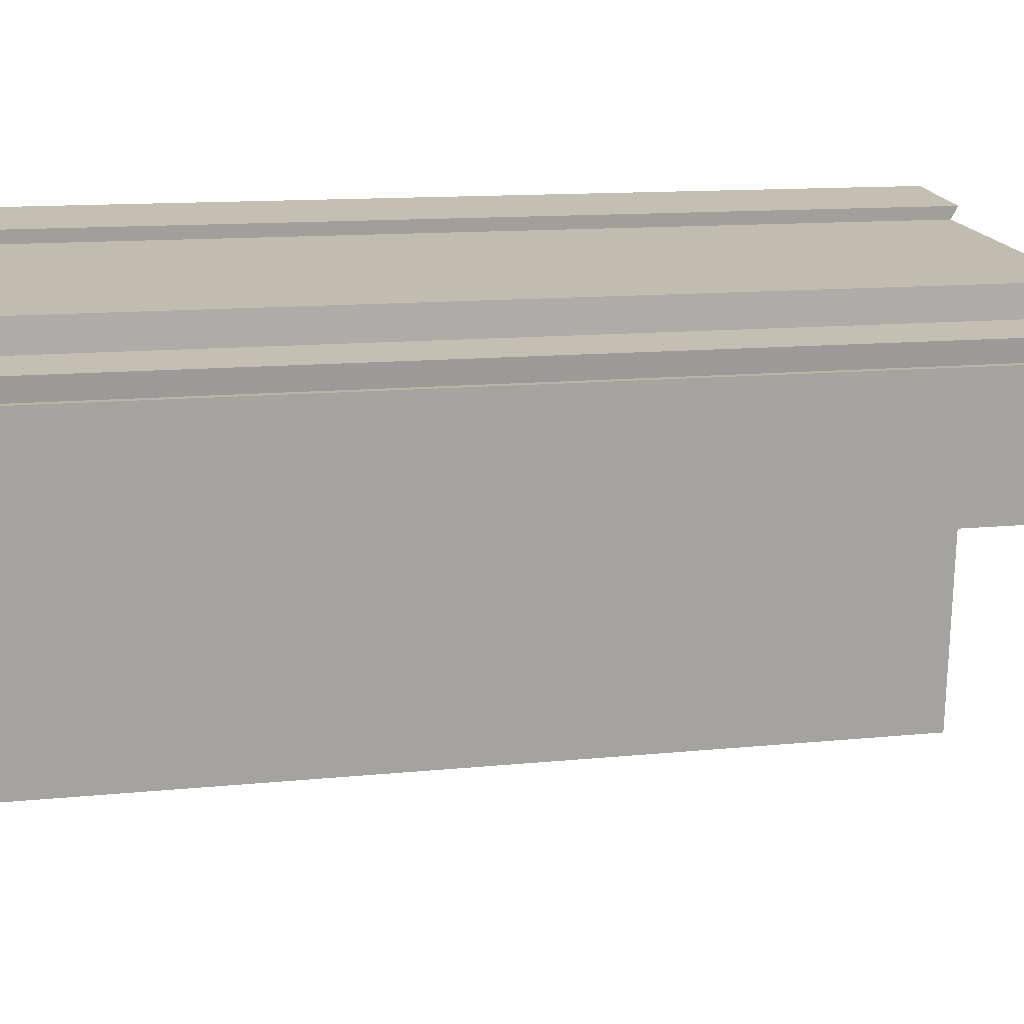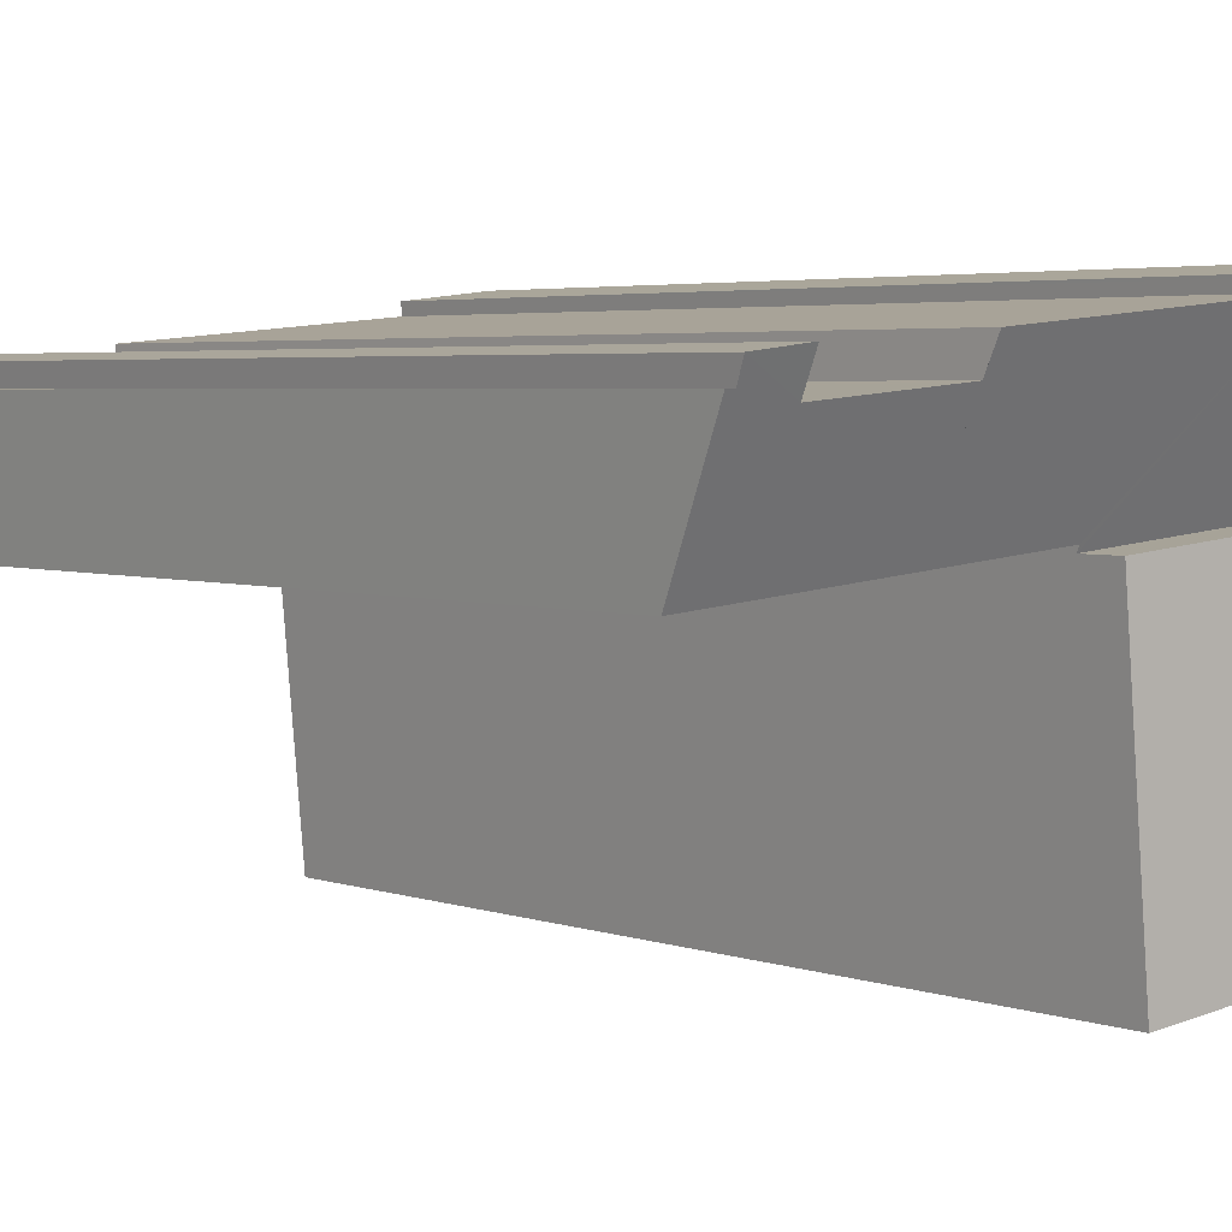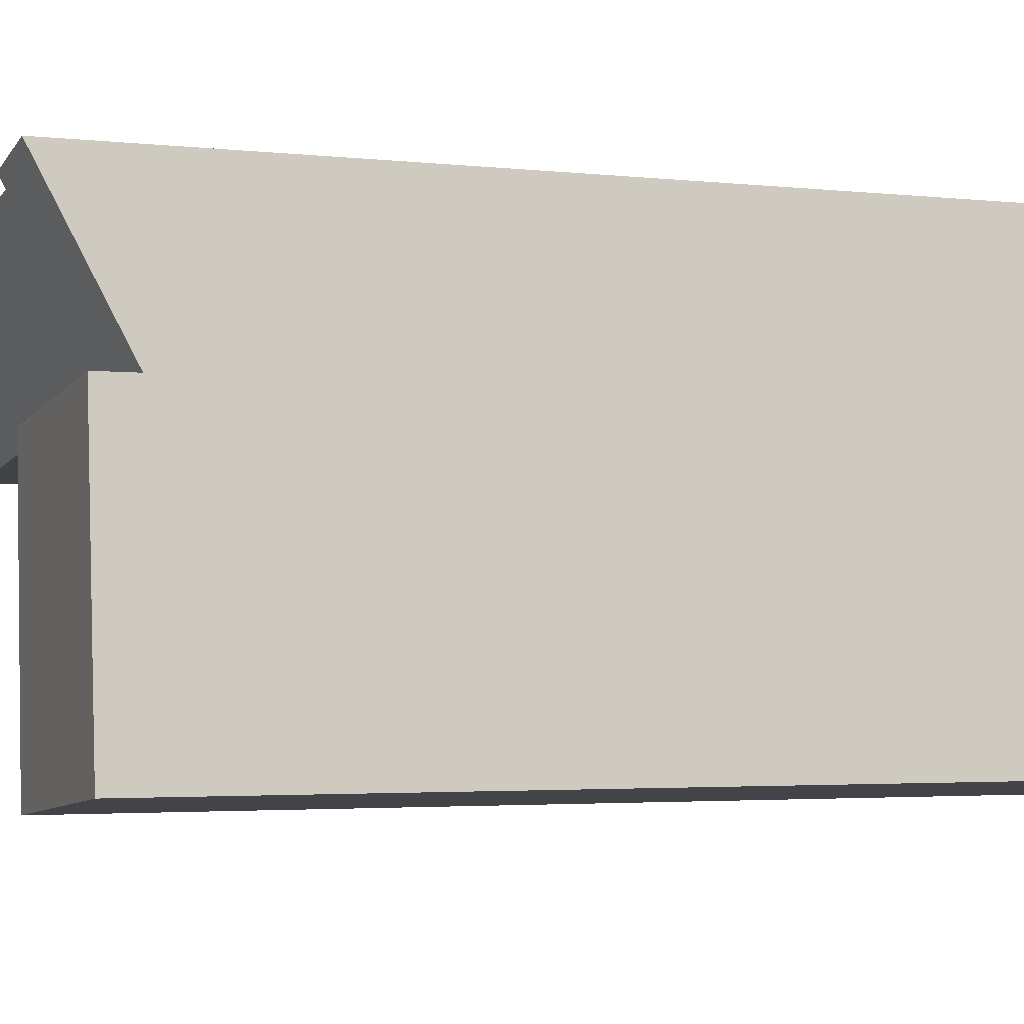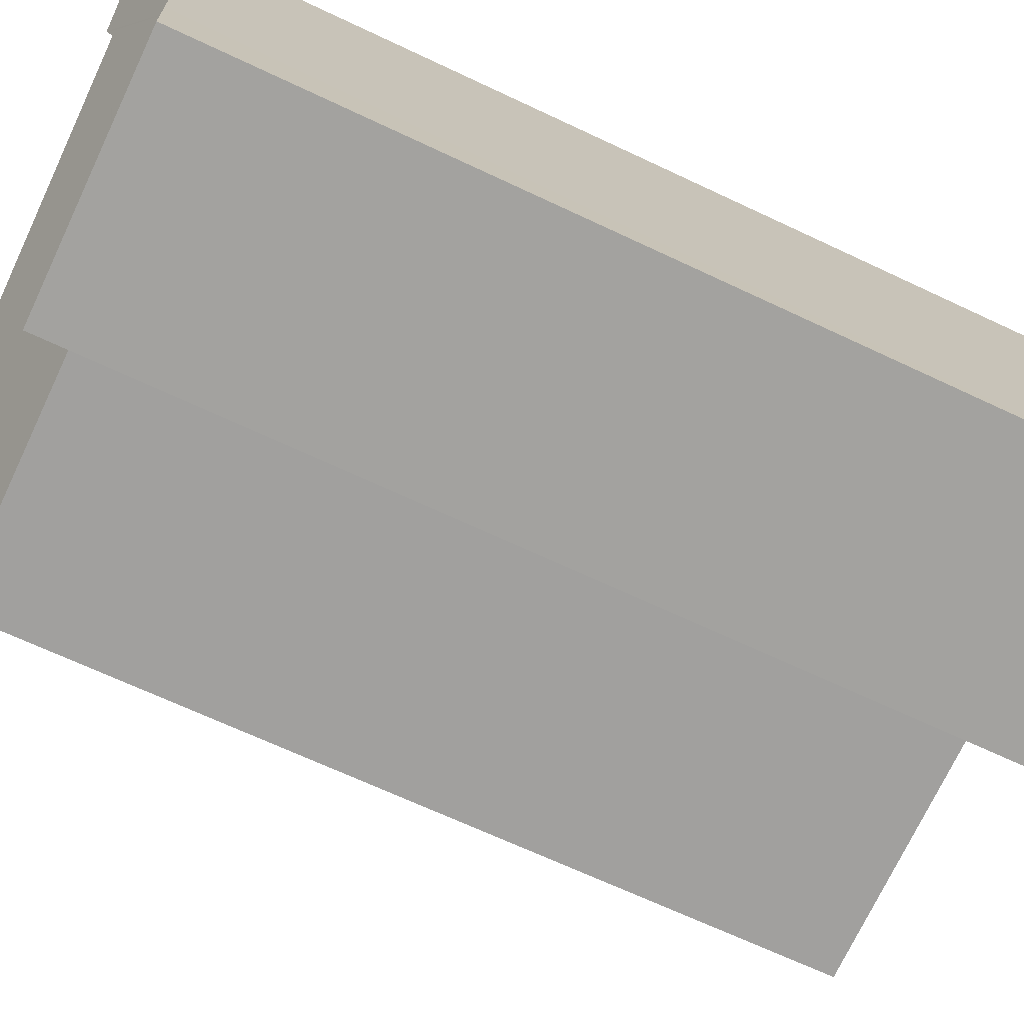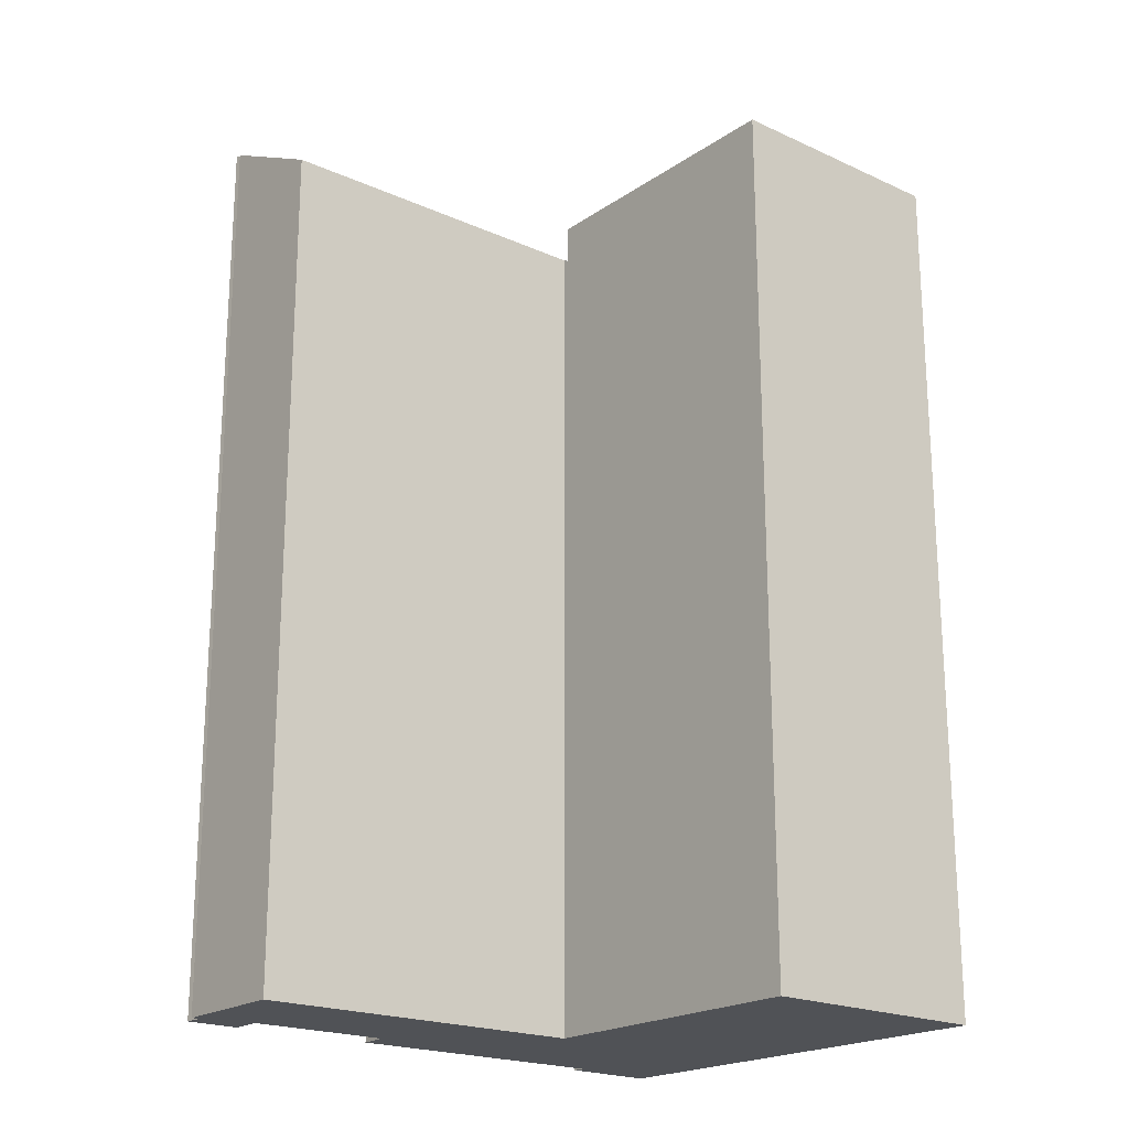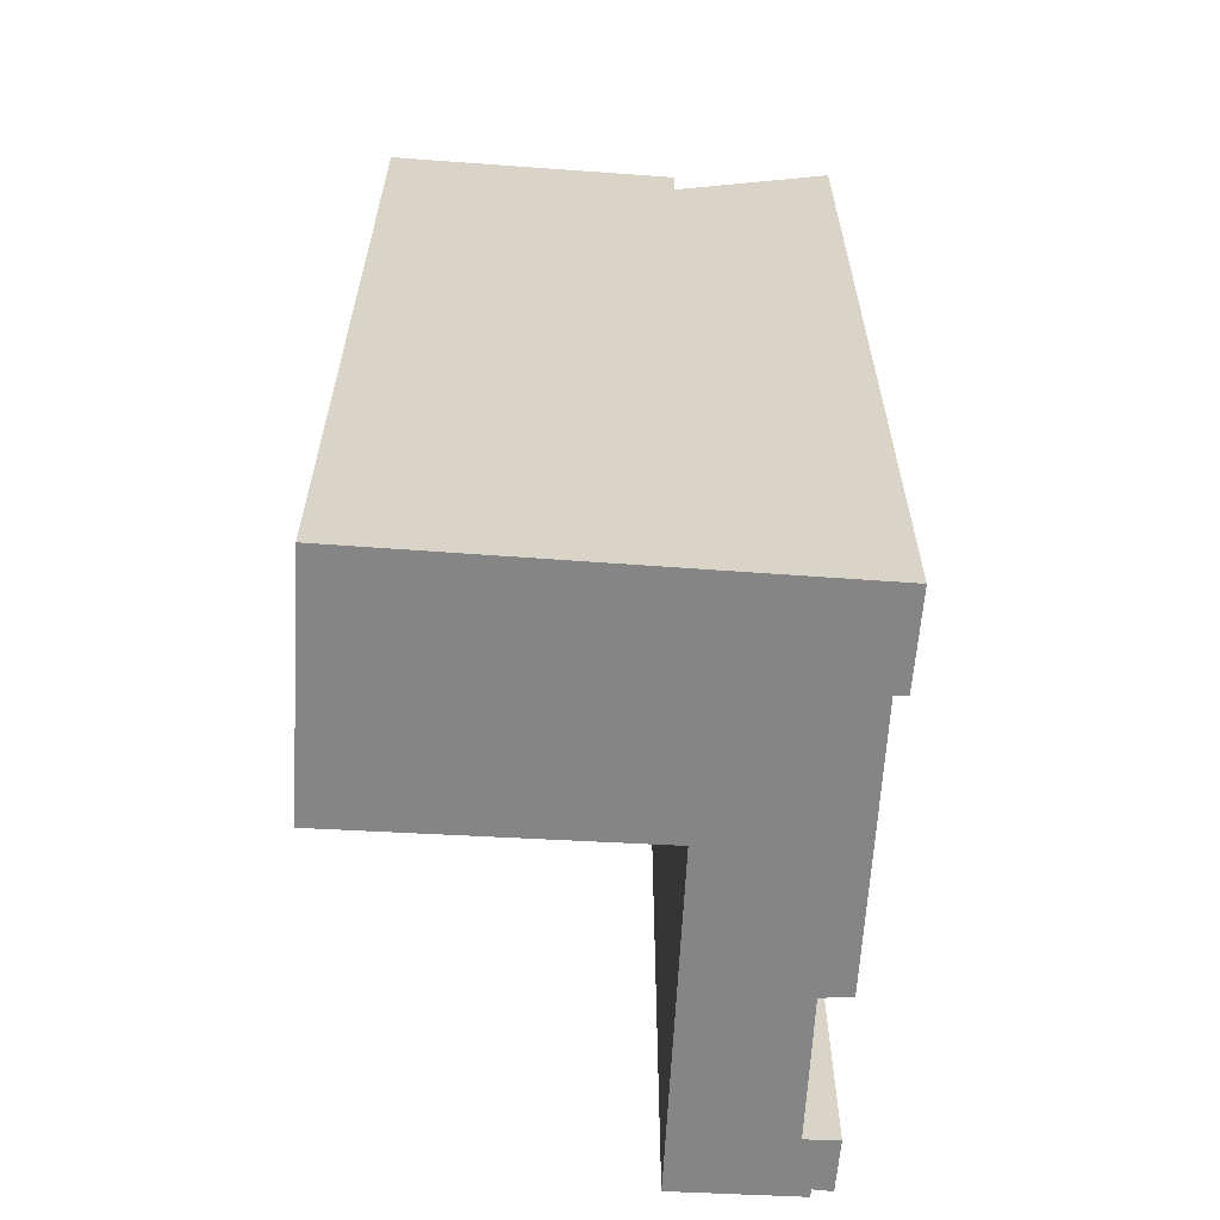
<metadata>
{"format":"obj","ext":"obj","renderer":"f3d","projection":"perspective","resolution":1024,"background":"white","views":[{"elev":11.4,"azim":75.4,"up":"+Z"},{"elev":3.8,"azim":139.2,"up":"+Z"},{"elev":-2.9,"azim":-111.4,"up":"+Z"},{"elev":-67.1,"azim":-115.4,"up":"+Z"},{"elev":-20.6,"azim":145.9,"up":"+Y"},{"elev":-61.9,"azim":-88.0,"up":"+Y"}]}
</metadata>
<code>
v  0.024 15.69 0.219
v  4.293 15.69 -0.423
v  0 15.69 9.608e-16
v  4.764 15.69 4.785
v  0.159 15.69 1.432
v  0.562 15.69 5.144
v  0 0 0
v  0.562 -3.15e-16 5.144
v  0.024 -1.341e-17 0.219
v  0.159 -8.768e-17 1.432
v  4.764 -2.93e-16 4.785
v  4.293 2.59e-17 -0.423
v  10.91 16.32 6.906
v  9.913 16.05 6.431
v  9.955 16.34 7.015
v  7.393 16.31 7.179
v  4.773 15.05 4.885
v  2.506 16.32 7.617
v  7.337 15.05 4.666
v  7.382 16.05 6.647
v  7.552 16.05 6.632
v  10.82 15.05 4.369
v  10.86 16.15 6.564
v  11 16.16 6.561
v  2.532 16.43 7.836
v  0.864 16.41 7.928
v  0.874 16.45 8.02
v  0.562 15 5.144
v  2.526 16.41 7.787
v  4.764 15 4.785
v  9.955 -4.295e-16 7.015
v  9.913 -3.938e-16 6.431
v  0.874 -4.911e-16 8.02
v  0.864 -4.855e-16 7.928
v  10.91 -4.229e-16 6.906
v  11 -4.017e-16 6.561
v  10.86 -4.019e-16 6.564
v  2.532 -4.798e-16 7.836
v  2.506 -4.664e-16 7.617
v  7.393 -4.396e-16 7.179
v  7.552 -4.061e-16 6.632
v  7.382 -4.07e-16 6.647
v  10.82 -2.675e-16 4.369
v  4.773 -2.991e-16 4.885
v  2.526 -4.768e-16 7.787
v  7.337 -2.857e-16 4.666
g defaultobject
f 1 2 3
f 2 1 4
f 4 1 5
f 4 5 6
f 7 1 3
f 1 7 5
f 5 7 6
f 6 7 8
f 8 7 9
f 8 9 10
f 8 4 6
f 4 8 11
f 11 2 4
f 2 11 12
f 12 3 2
f 3 12 7
f 8 12 11
f 12 8 10
f 12 10 9
f 12 9 7
f 13 14 15
f 16 17 18
f 17 16 19
f 19 16 20
f 19 20 21
f 19 21 14
f 19 14 22
f 22 14 23
f 23 14 13
f 22 23 24
f 25 26 27
f 26 25 28
f 28 25 29
f 28 29 18
f 28 18 30
f 30 18 17
f 14 31 15
f 31 14 32
f 26 33 27
f 33 26 28
f 33 28 8
f 33 8 34
f 31 13 15
f 13 31 35
f 23 36 24
f 36 23 37
f 33 25 27
f 25 33 38
f 39 16 18
f 16 39 40
f 21 32 14
f 32 21 20
f 32 20 41
f 41 20 42
f 35 23 13
f 23 35 37
f 36 22 24
f 22 36 43
f 44 30 17
f 30 44 11
f 38 29 25
f 29 38 18
f 18 38 39
f 39 38 45
f 40 20 16
f 20 40 42
f 43 19 22
f 19 43 17
f 17 43 44
f 44 43 46
f 11 28 30
f 28 11 8
f 31 32 35
f 37 35 32
f 39 44 40
f 46 40 44
f 42 40 46
f 41 42 46
f 32 41 46
f 43 32 46
f 37 32 43
f 36 37 43
f 33 34 38
f 8 38 34
f 45 38 8
f 39 45 8
f 11 39 8
f 44 39 11

</code>
